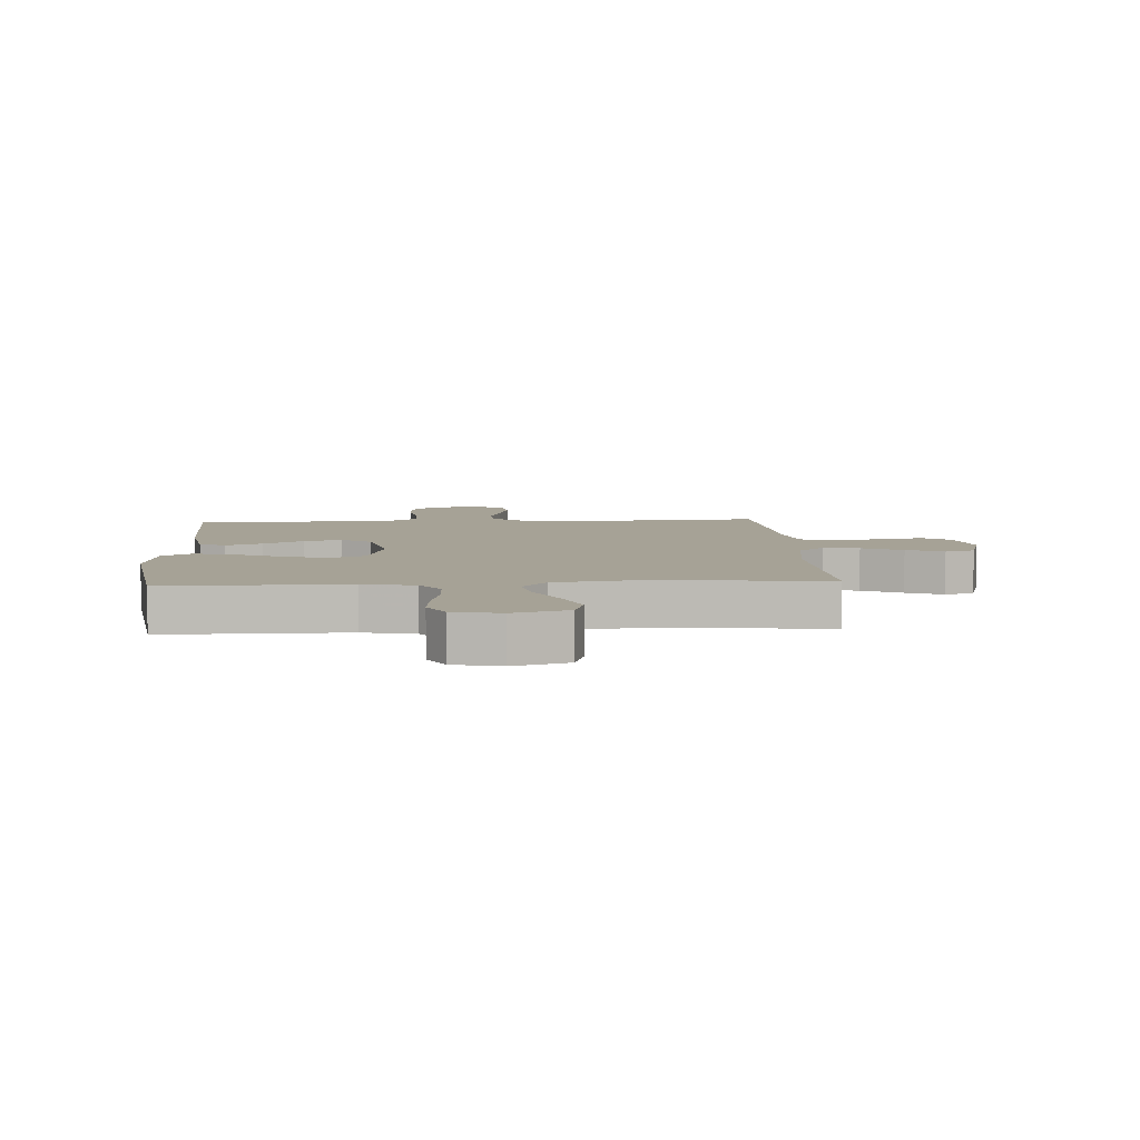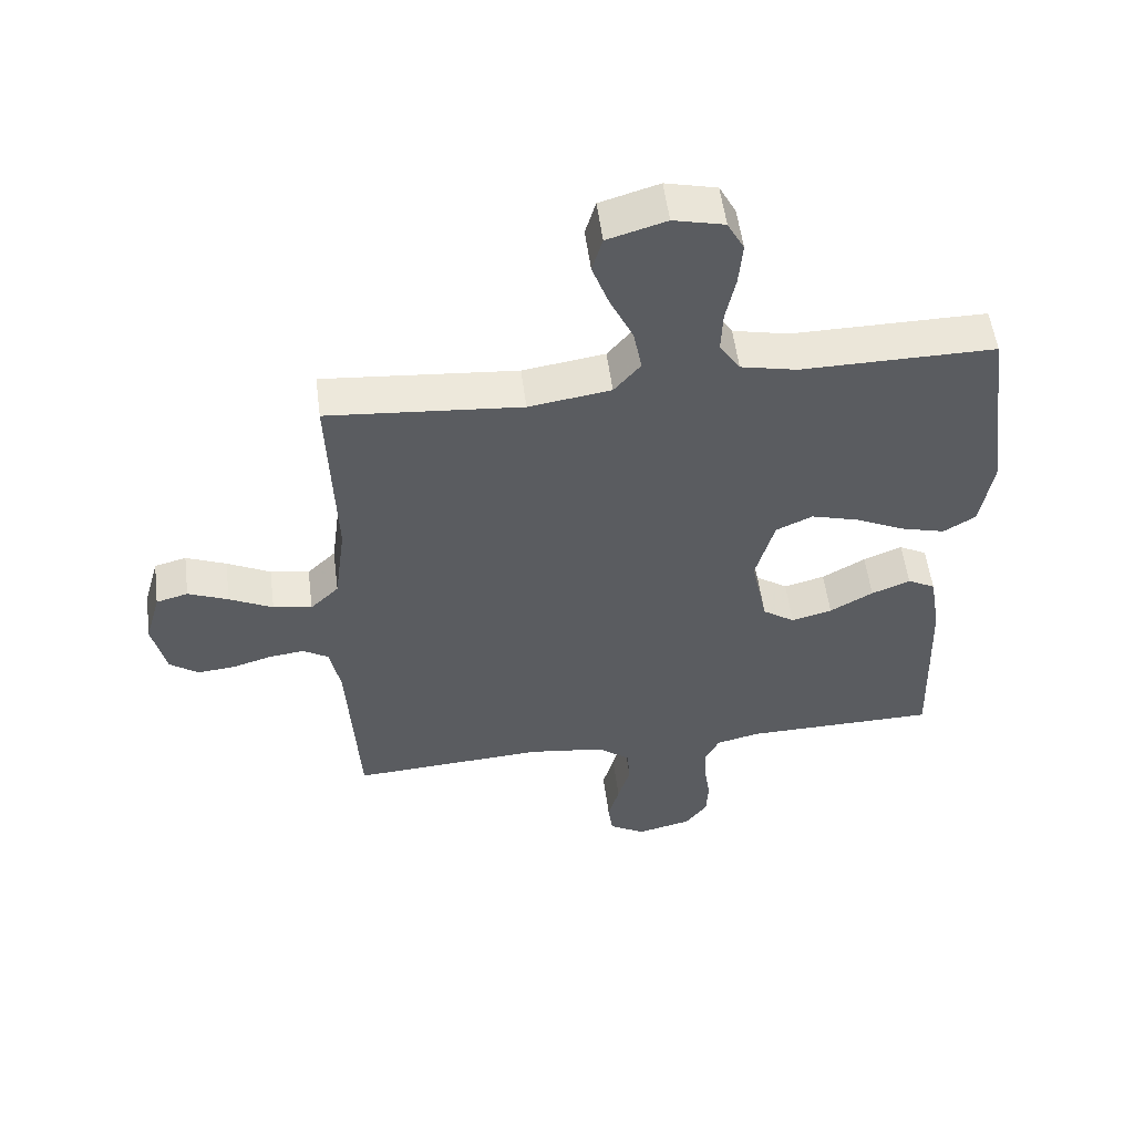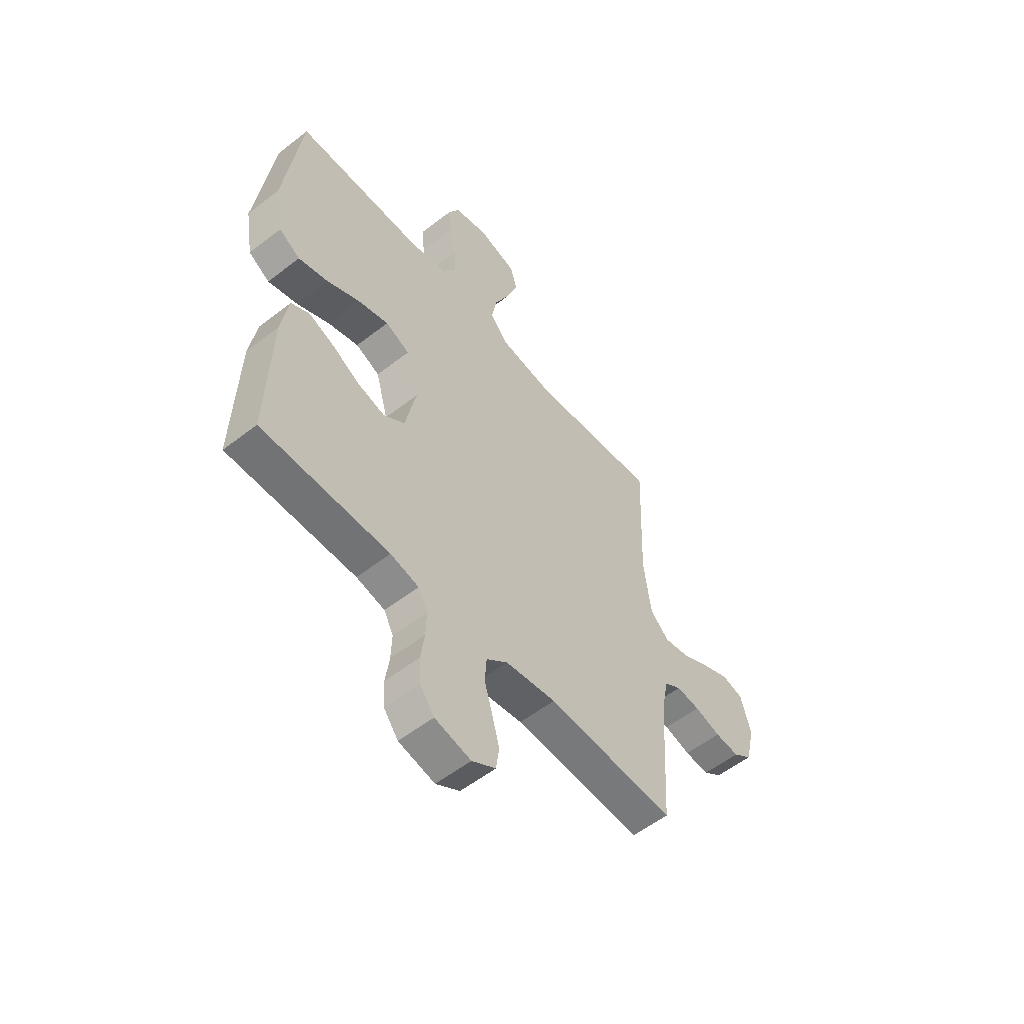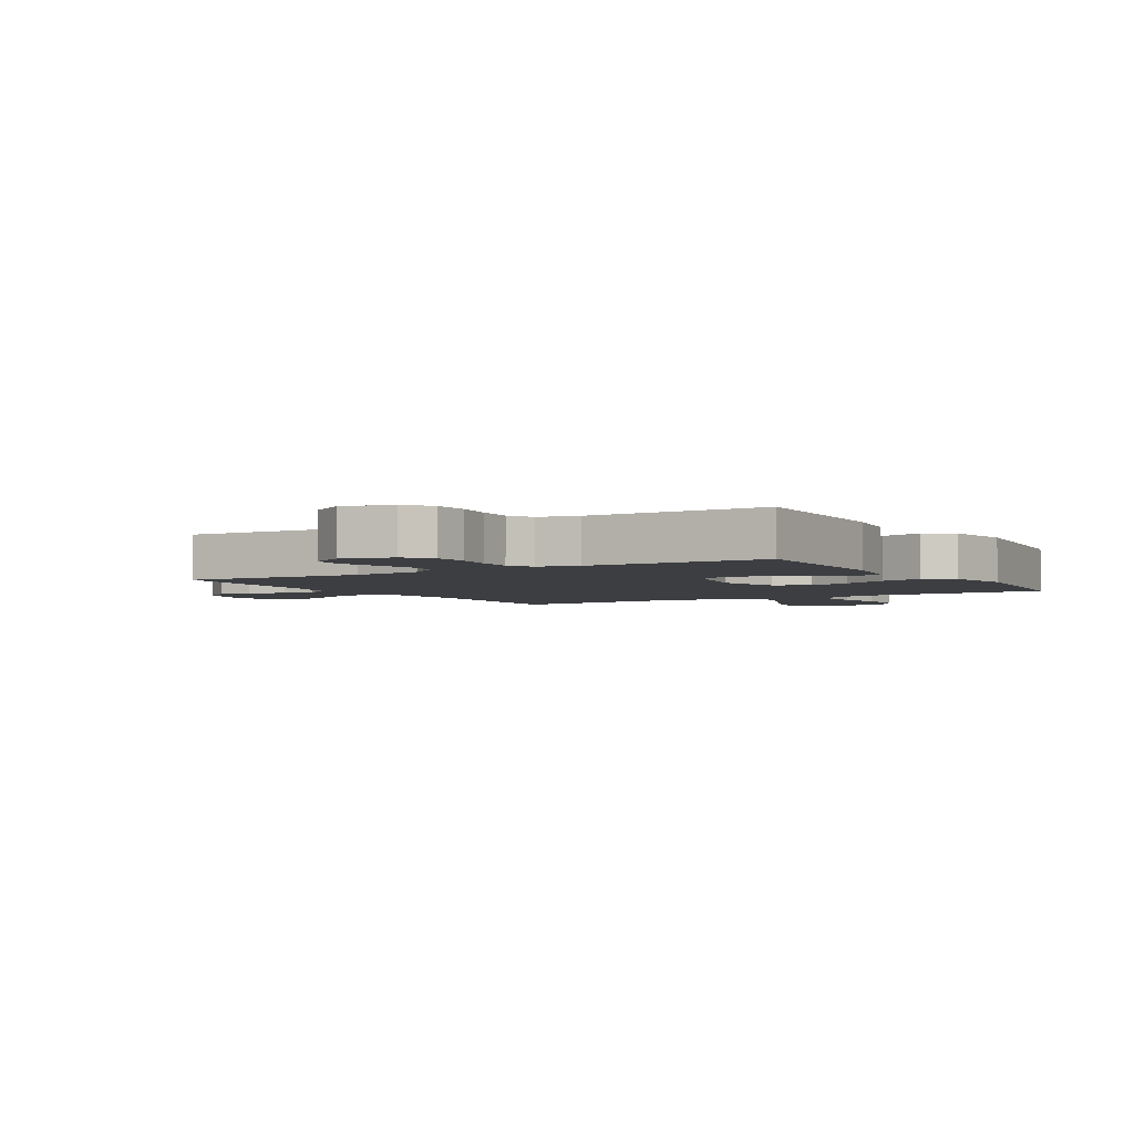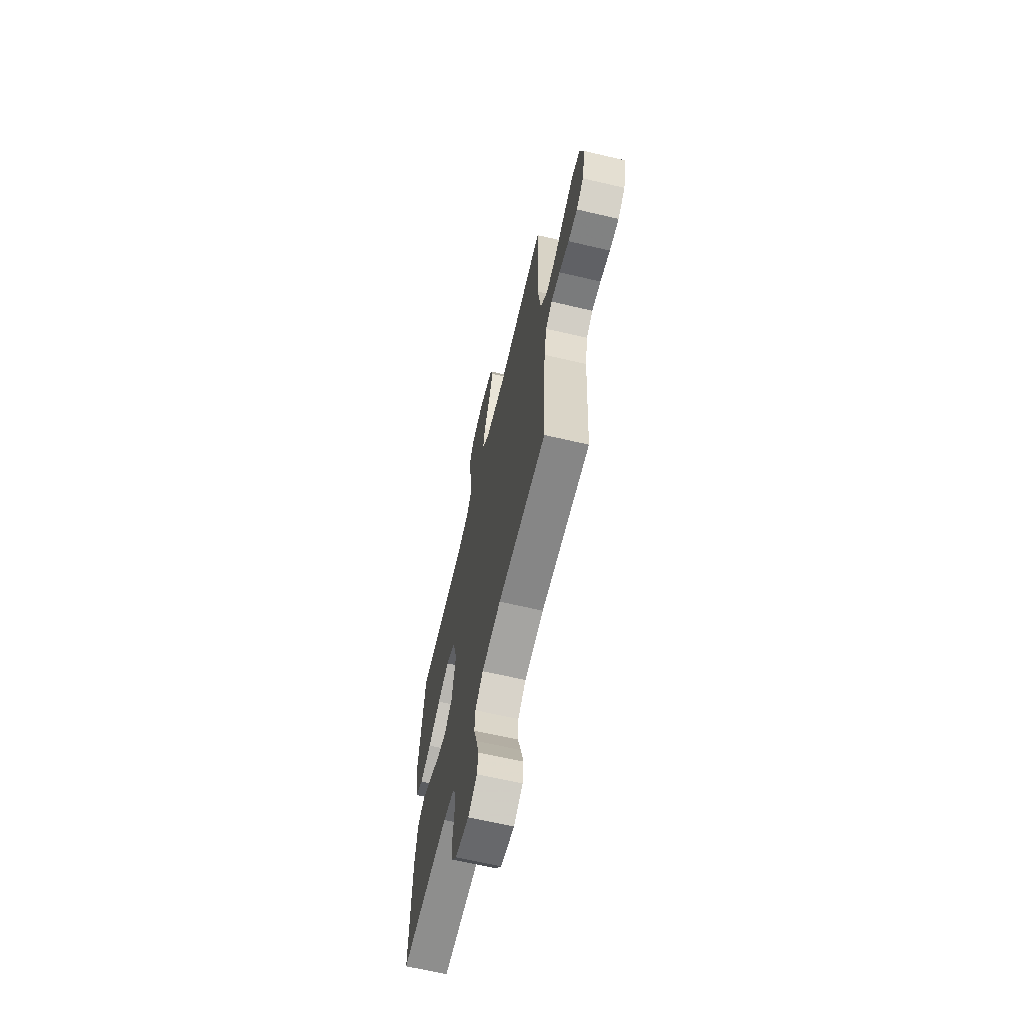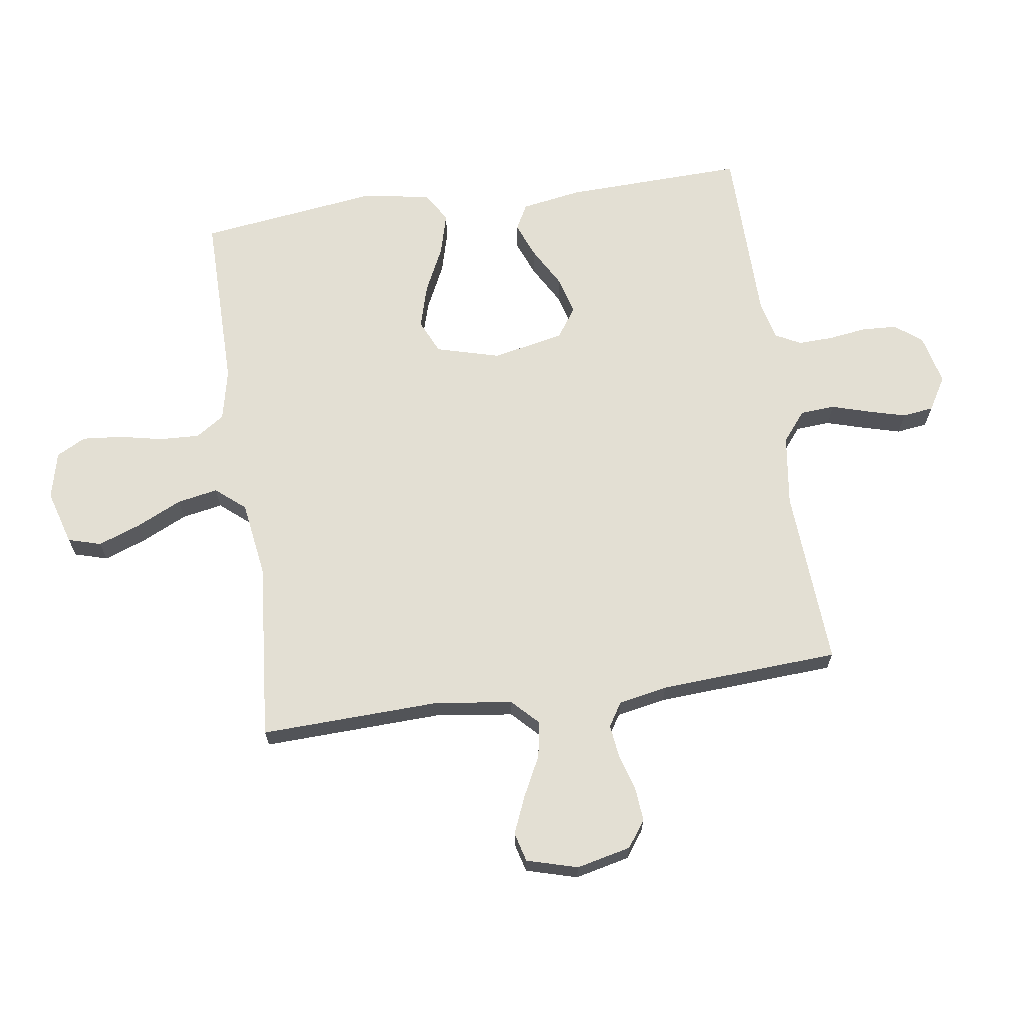
<metadata>
{"format":"obj","ext":"obj","renderer":"f3d","projection":"perspective","resolution":1024,"background":"white","views":[{"elev":6.3,"azim":-3.7,"up":"+Y"},{"elev":54.2,"azim":172.7,"up":"+Z"},{"elev":-55.3,"azim":-50.6,"up":"+Z"},{"elev":-3.4,"azim":-149.0,"up":"+Y"},{"elev":-65.6,"azim":76.8,"up":"+Z"},{"elev":67.1,"azim":81.8,"up":"+Y"}]}
</metadata>
<code>
v -0.5 0.07 -0.5
v -0.49 0.07 -0.2
v -0.473 0.07 -0.099
v -0.43 0.07 -0.076
v -0.37 0.07 -0.1
v -0.303 0.07 -0.138
v -0.24 0.07 -0.155
v -0.19 0.07 -0.12
v -0.165 0.07 0
v -0.194 0.07 0.106
v -0.251 0.07 0.132
v -0.324 0.07 0.111
v -0.401 0.07 0.074
v -0.471 0.07 0.055
v -0.521 0.07 0.086
v -0.54 0.07 0.2
v -0.5 0.07 0.5
v -0.2 0.07 0.498
v -0.113 0.07 0.517
v -0.081 0.07 0.565
v -0.084 0.07 0.632
v -0.099 0.07 0.704
v -0.105 0.07 0.771
v -0.079 0.07 0.82
v 0 0.07 0.839
v 0.091 0.07 0.812
v 0.107 0.07 0.757
v 0.081 0.07 0.686
v 0.045 0.07 0.61
v 0.032 0.07 0.542
v 0.073 0.07 0.493
v 0.2 0.07 0.474
v 0.5 0.07 0.5
v 0.489 0.07 0.2
v 0.506 0.07 0.07
v 0.55 0.07 0.027
v 0.61 0.07 0.038
v 0.677 0.07 0.072
v 0.739 0.07 0.098
v 0.788 0.07 0.085
v 0.812 0.07 0
v 0.791 0.07 -0.091
v 0.747 0.07 -0.123
v 0.69 0.07 -0.118
v 0.629 0.07 -0.1
v 0.574 0.07 -0.093
v 0.534 0.07 -0.118
v 0.518 0.07 -0.2
v 0.5 0.07 -0.5
v 0.2 0.07 -0.482
v 0.081 0.07 -0.498
v 0.031 0.07 -0.538
v 0.027 0.07 -0.596
v 0.046 0.07 -0.66
v 0.063 0.07 -0.723
v 0.056 0.07 -0.775
v 0 0.07 -0.808
v -0.085 0.07 -0.788
v -0.119 0.07 -0.743
v -0.122 0.07 -0.684
v -0.113 0.07 -0.62
v -0.111 0.07 -0.562
v -0.133 0.07 -0.52
v -0.2 0.07 -0.504
v -0.5 0 -0.5
v -0.49 0 -0.2
v -0.473 0 -0.099
v -0.43 0 -0.076
v -0.37 0 -0.1
v -0.303 0 -0.138
v -0.24 0 -0.155
v -0.19 0 -0.12
v -0.165 0 0
v -0.194 0 0.106
v -0.251 0 0.132
v -0.324 0 0.111
v -0.401 0 0.074
v -0.471 0 0.055
v -0.521 0 0.086
v -0.54 0 0.2
v -0.5 0 0.5
v -0.2 0 0.498
v -0.113 0 0.517
v -0.081 0 0.565
v -0.084 0 0.632
v -0.099 0 0.704
v -0.105 0 0.771
v -0.079 0 0.82
v 0 0 0.839
v 0.091 0 0.812
v 0.107 0 0.757
v 0.081 0 0.686
v 0.045 0 0.61
v 0.032 0 0.542
v 0.073 0 0.493
v 0.2 0 0.474
v 0.5 0 0.5
v 0.489 0 0.2
v 0.506 0 0.07
v 0.55 0 0.027
v 0.61 0 0.038
v 0.677 0 0.072
v 0.739 0 0.098
v 0.788 0 0.085
v 0.812 0 0
v 0.791 0 -0.091
v 0.747 0 -0.123
v 0.69 0 -0.118
v 0.629 0 -0.1
v 0.574 0 -0.093
v 0.534 0 -0.118
v 0.518 0 -0.2
v 0.5 0 -0.5
v 0.2 0 -0.482
v 0.081 0 -0.498
v 0.031 0 -0.538
v 0.027 0 -0.596
v 0.046 0 -0.66
v 0.063 0 -0.723
v 0.056 0 -0.775
v 0 0 -0.808
v -0.085 0 -0.788
v -0.119 0 -0.743
v -0.122 0 -0.684
v -0.113 0 -0.62
v -0.111 0 -0.562
v -0.133 0 -0.52
v -0.2 0 -0.504
f 58 59 60 61
f 58 61 62
f 57 58 62
f 56 57 62
f 53 54 55 56
f 53 56 62 63
f 48 49 50
f 47 48 50 51
f 42 43 44 45
f 42 45 46
f 41 42 46
f 40 41 46
f 37 38 39 40
f 37 40 46 47
f 32 33 34
f 31 32 34 35
f 26 27 28 29
f 24 25 26 29
f 24 29 30
f 21 22 23 24
f 20 21 24 30
f 19 20 30 31
f 15 16 17 18
f 12 13 14 15
f 11 12 15 18
f 10 11 18 19
f 3 4 5 6
f 3 6 7
f 64 1 2 3
f 63 64 3 7
f 52 53 63 7
f 36 37 47 51
f 9 10 19 31
f 8 9 31 35
f 35 36 51 52
f 7 8 35 52
f 125 124 123 122
f 126 125 122
f 126 122 121
f 126 121 120
f 120 119 118 117
f 127 126 120 117
f 114 113 112
f 115 114 112 111
f 109 108 107 106
f 110 109 106
f 110 106 105
f 110 105 104
f 104 103 102 101
f 111 110 104 101
f 98 97 96
f 99 98 96 95
f 93 92 91 90
f 93 90 89 88
f 94 93 88
f 88 87 86 85
f 94 88 85 84
f 95 94 84 83
f 82 81 80 79
f 79 78 77 76
f 82 79 76 75
f 83 82 75 74
f 70 69 68 67
f 71 70 67
f 67 66 65 128
f 71 67 128 127
f 71 127 117 116
f 115 111 101 100
f 95 83 74 73
f 99 95 73 72
f 116 115 100 99
f 116 99 72 71
f 1 65 66 2
f 2 66 67 3
f 3 67 68 4
f 4 68 69 5
f 5 69 70 6
f 6 70 71 7
f 7 71 72 8
f 8 72 73 9
f 9 73 74 10
f 10 74 75 11
f 11 75 76 12
f 12 76 77 13
f 13 77 78 14
f 14 78 79 15
f 15 79 80 16
f 16 80 81 17
f 17 81 82 18
f 18 82 83 19
f 19 83 84 20
f 20 84 85 21
f 21 85 86 22
f 22 86 87 23
f 23 87 88 24
f 24 88 89 25
f 25 89 90 26
f 26 90 91 27
f 27 91 92 28
f 28 92 93 29
f 29 93 94 30
f 30 94 95 31
f 31 95 96 32
f 32 96 97 33
f 33 97 98 34
f 34 98 99 35
f 35 99 100 36
f 36 100 101 37
f 37 101 102 38
f 38 102 103 39
f 39 103 104 40
f 40 104 105 41
f 41 105 106 42
f 42 106 107 43
f 43 107 108 44
f 44 108 109 45
f 45 109 110 46
f 46 110 111 47
f 47 111 112 48
f 48 112 113 49
f 49 113 114 50
f 50 114 115 51
f 51 115 116 52
f 52 116 117 53
f 53 117 118 54
f 54 118 119 55
f 55 119 120 56
f 56 120 121 57
f 57 121 122 58
f 58 122 123 59
f 59 123 124 60
f 60 124 125 61
f 61 125 126 62
f 62 126 127 63
f 63 127 128 64
f 64 128 65 1

</code>
